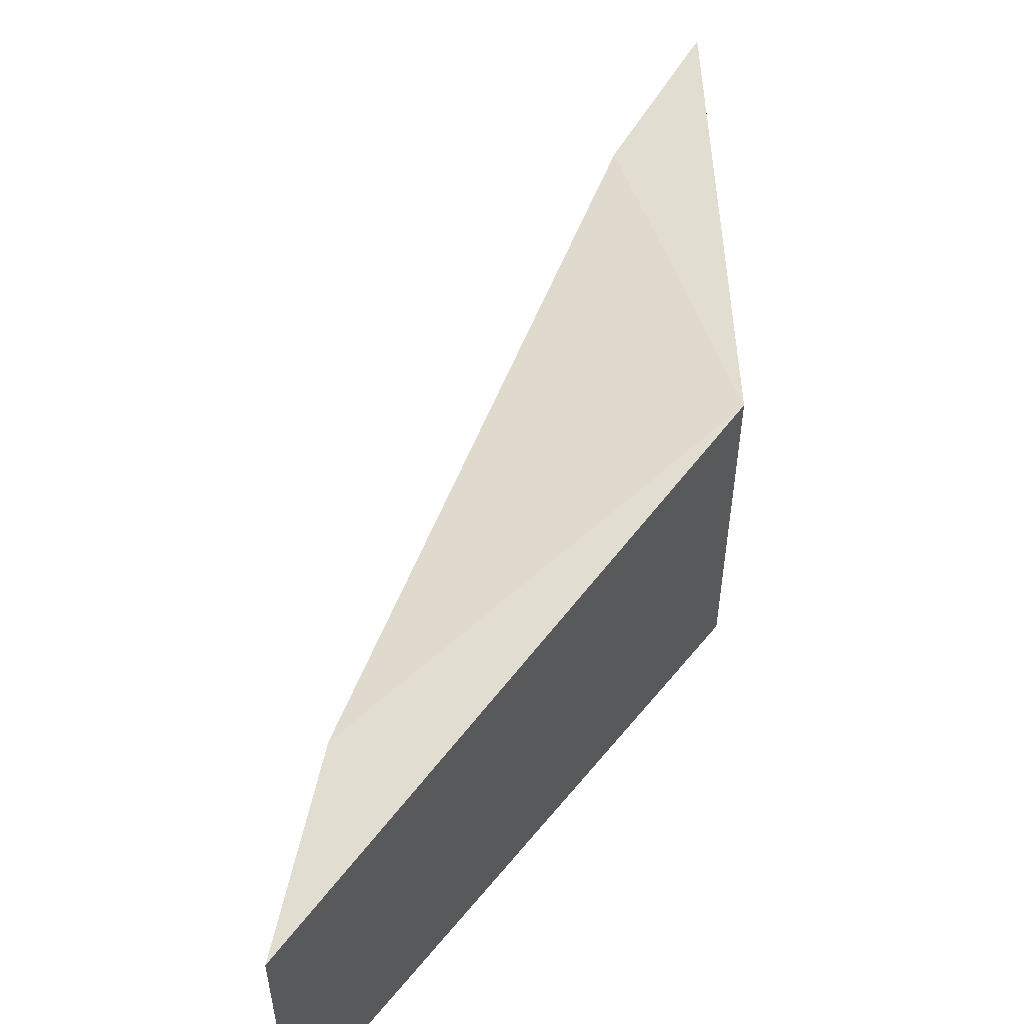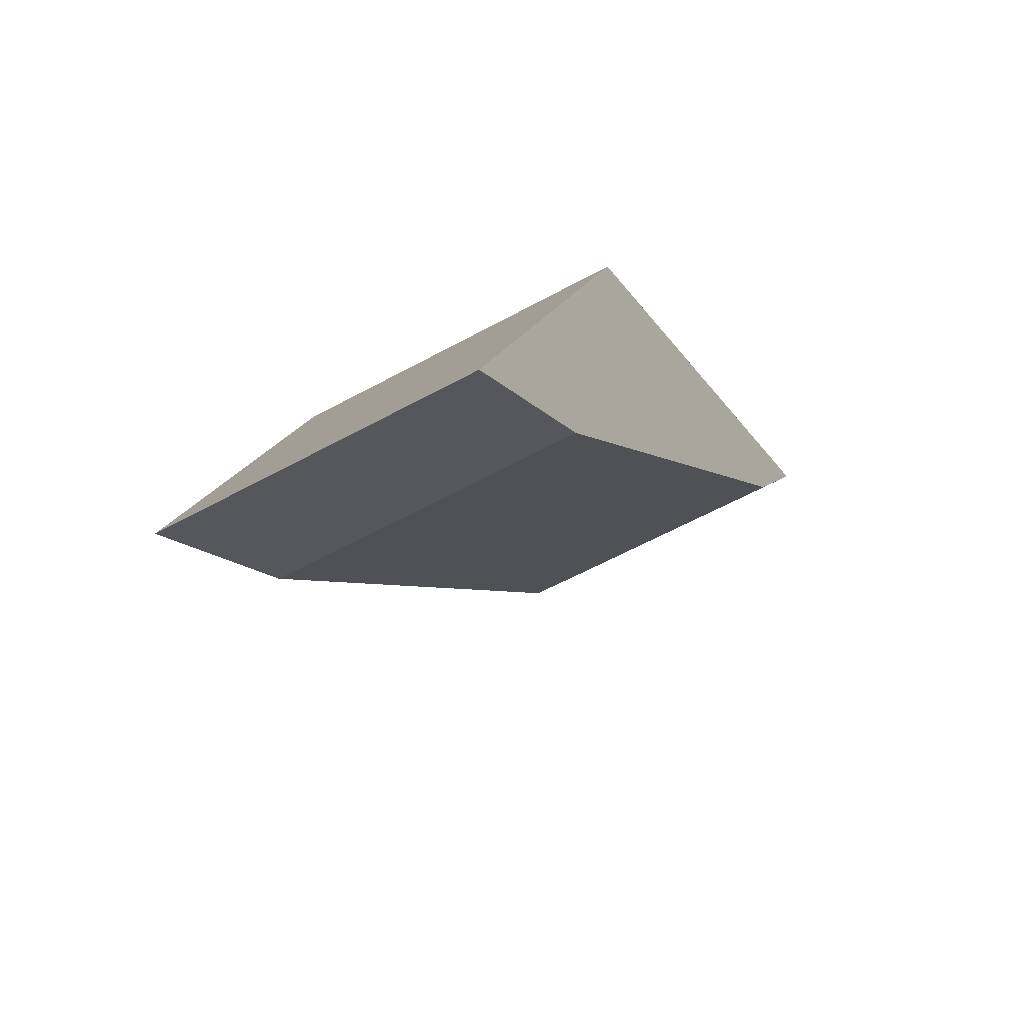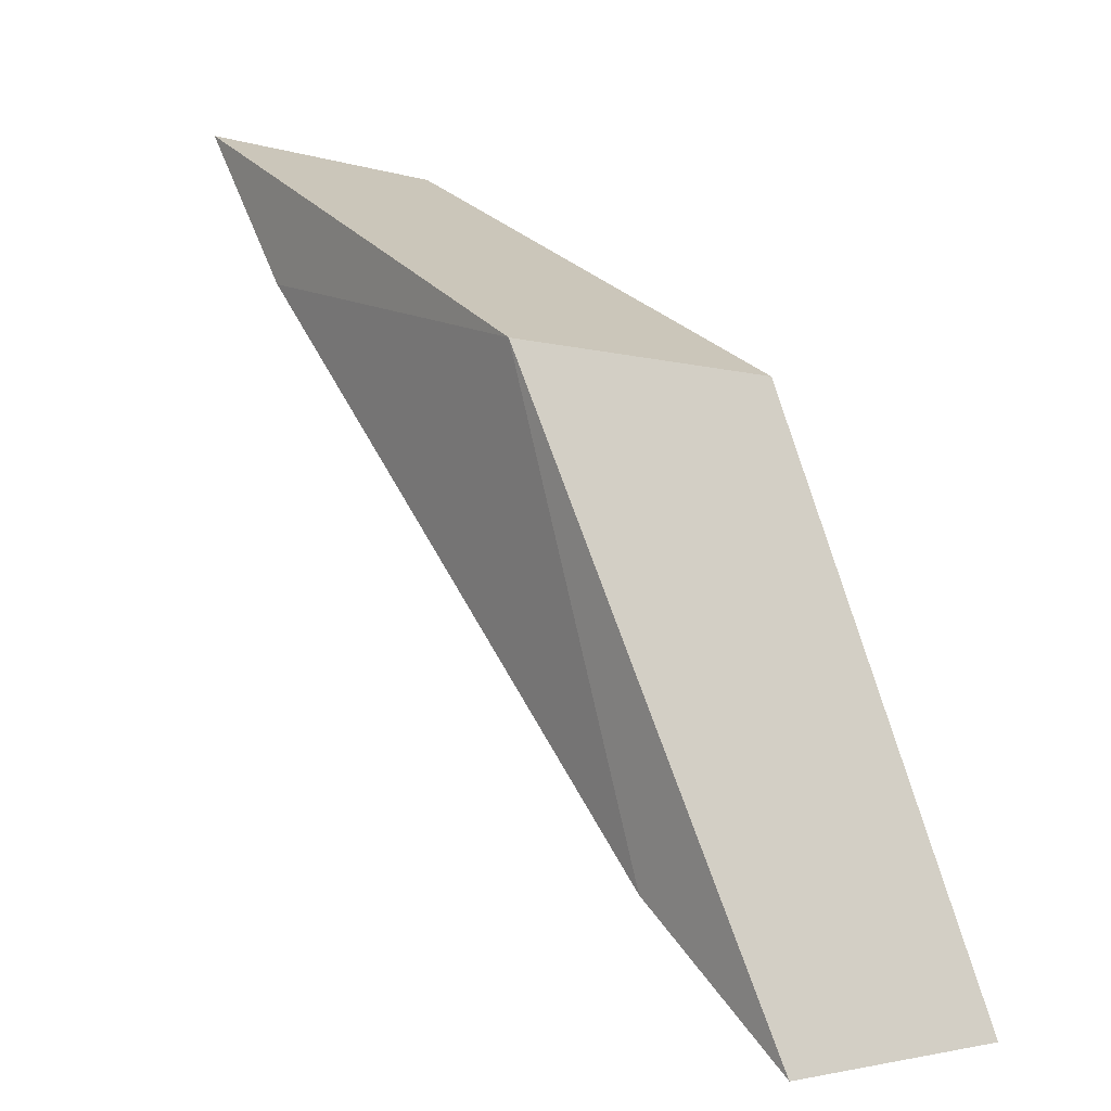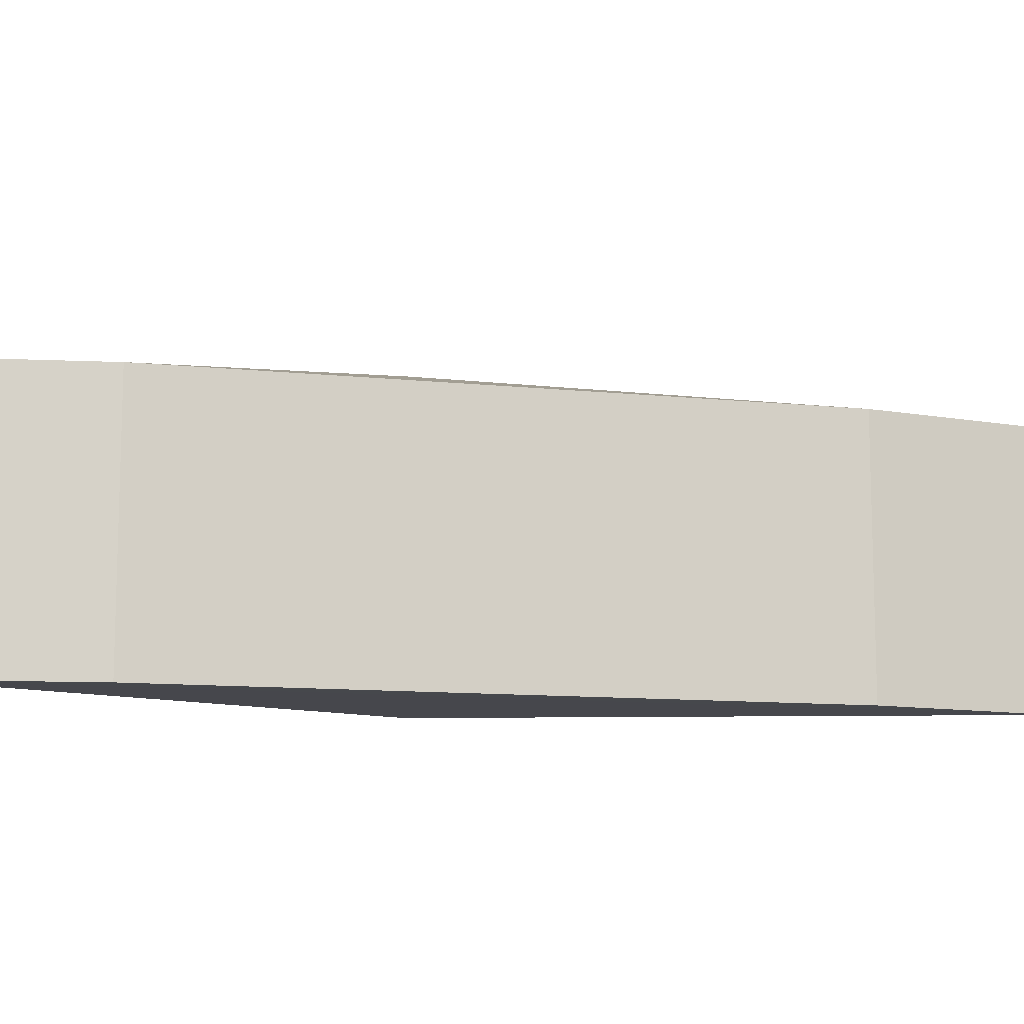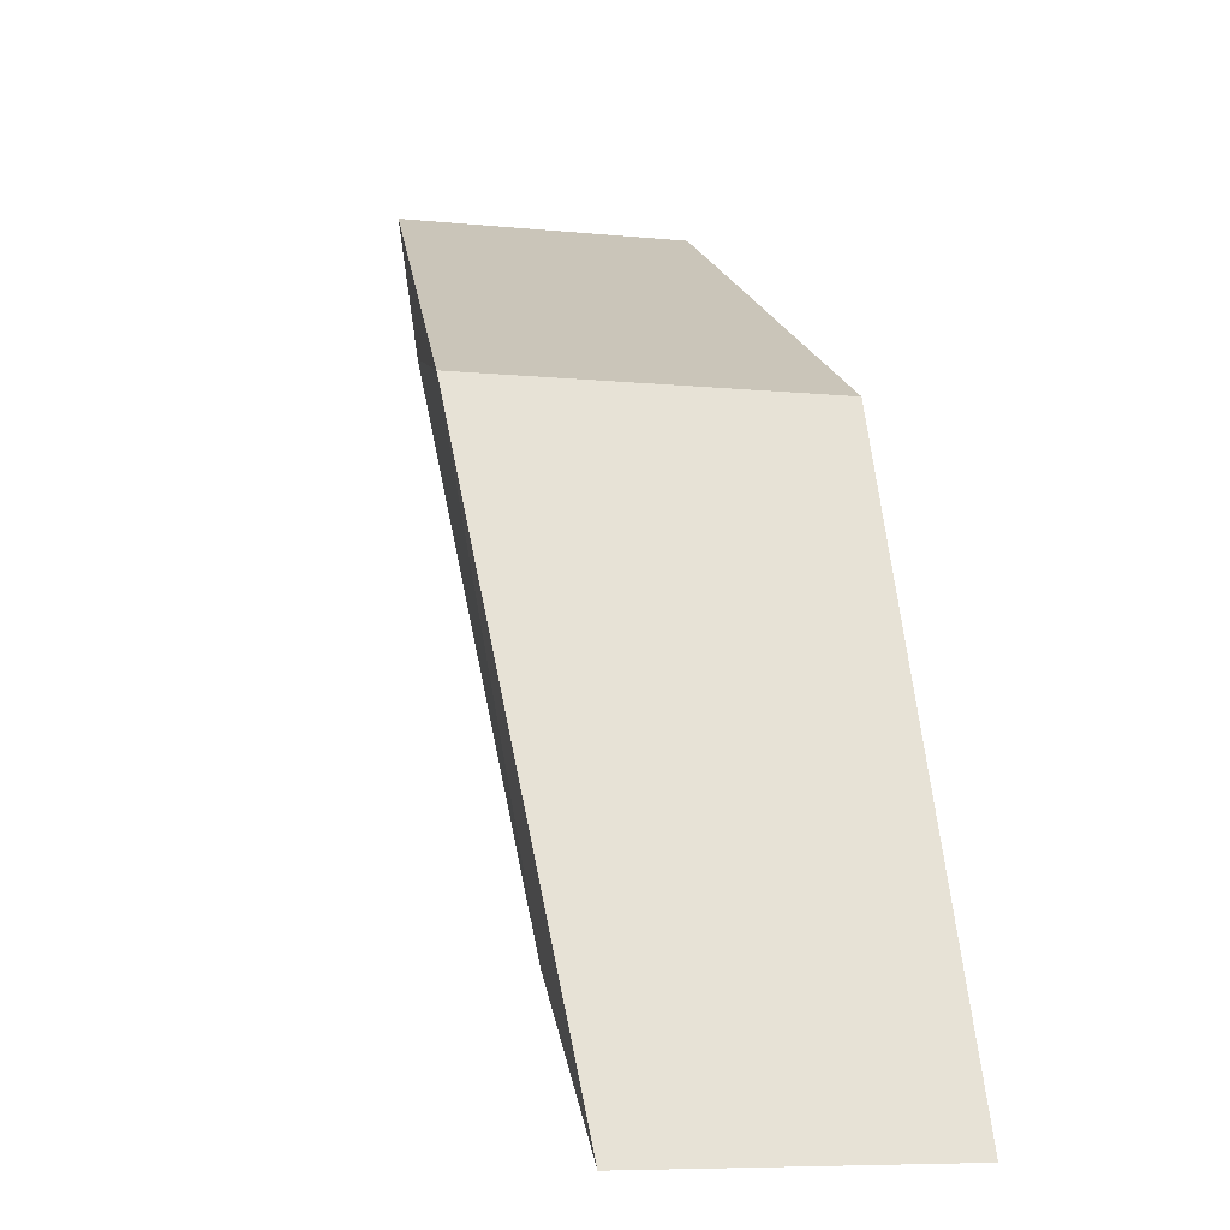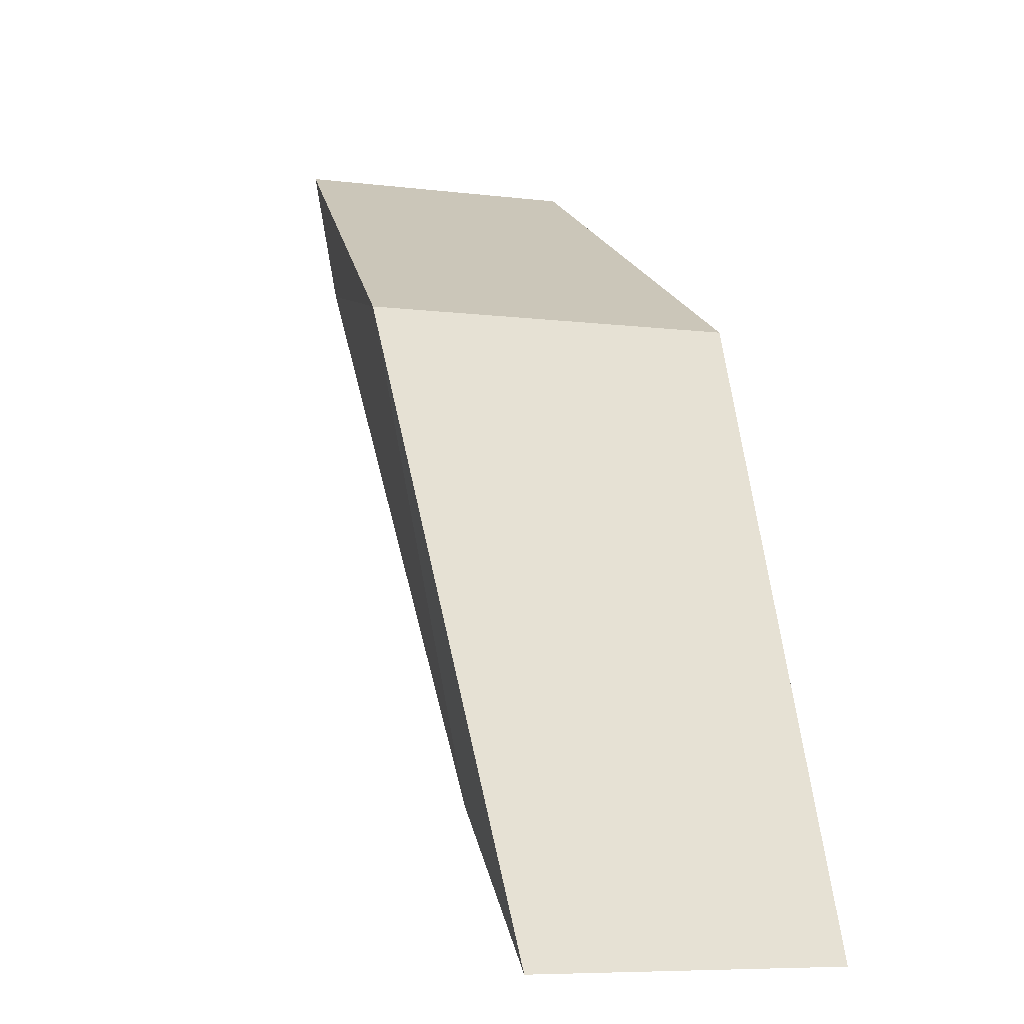
<metadata>
{"format":"obj","ext":"obj","renderer":"f3d","projection":"perspective","resolution":1024,"background":"white","views":[{"elev":53.8,"azim":-119.8,"up":"+Y"},{"elev":-57.4,"azim":-60.1,"up":"+Z"},{"elev":-3.1,"azim":-136.7,"up":"+Z"},{"elev":-11.1,"azim":115.2,"up":"+Y"},{"elev":-7.5,"azim":-106.0,"up":"+Z"},{"elev":-7.5,"azim":-109.3,"up":"+Z"}]}
</metadata>
<code>
v 102.5 -6.353 -61.73
v 102.5 -8.325 -61.73
v 98.69 -6.353 -66.58
v 97.65 -6.353 -67.49
v 99.3 -8.323 -63.44
v 98.69 -8.325 -66.58
v 99.3 -5.93 -63.44
v 101.8 -6.353 -62.8
v 97.65 -8.325 -67.49
v 101.8 -8.325 -62.8
f 5 2 1
f 7 3 4
f 7 5 1
f 7 4 5
f 8 1 2
f 8 7 1
f 8 3 7
f 8 6 3
f 9 5 4
f 9 4 3
f 9 3 6
f 9 2 5
f 10 8 2
f 10 6 8
f 10 9 6
f 10 2 9

</code>
